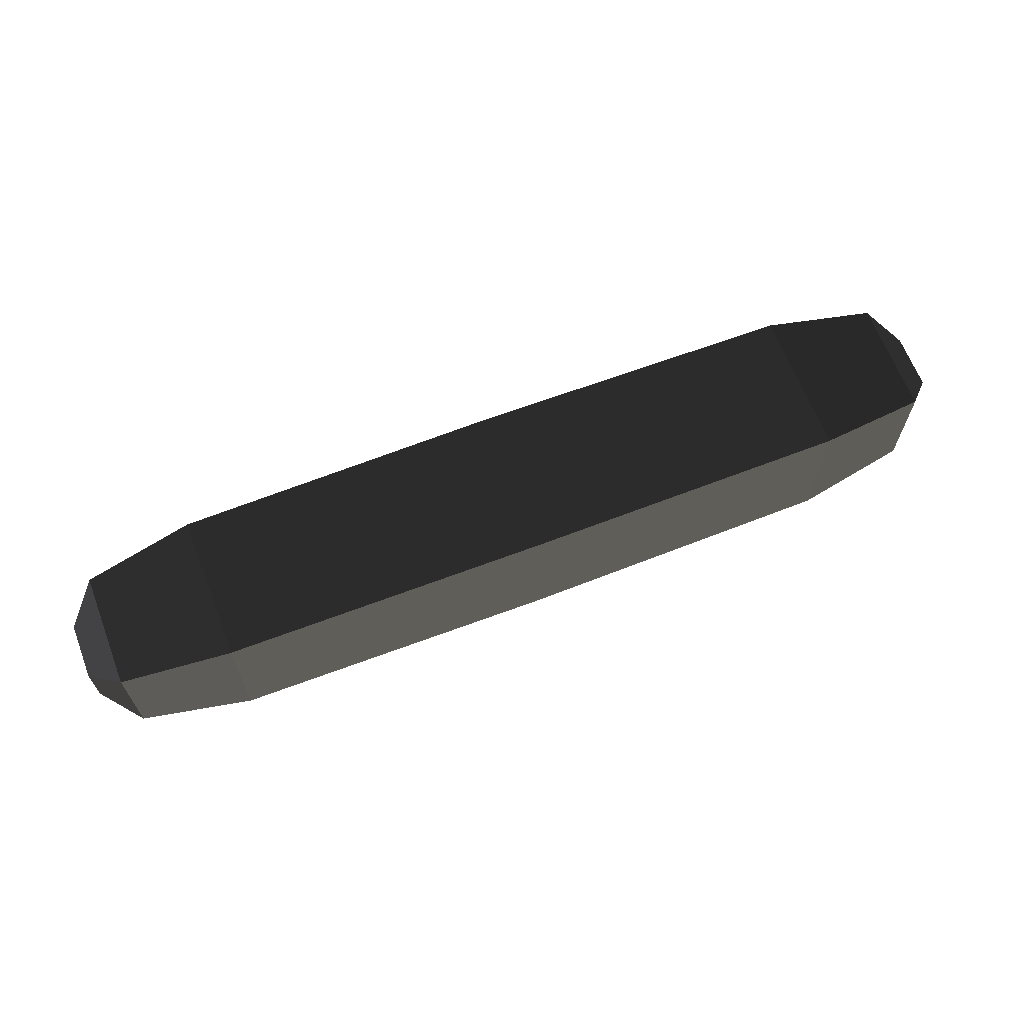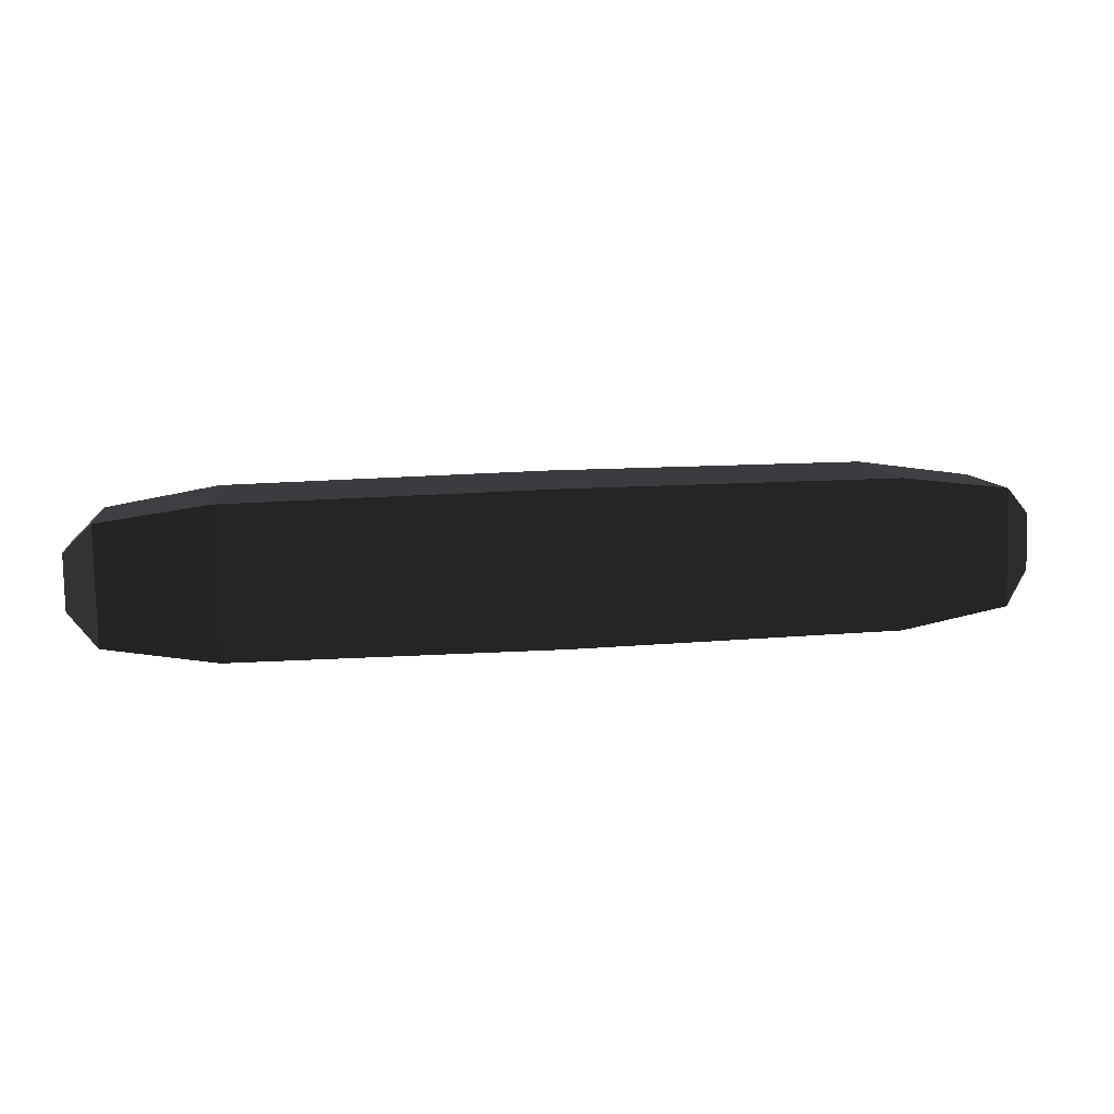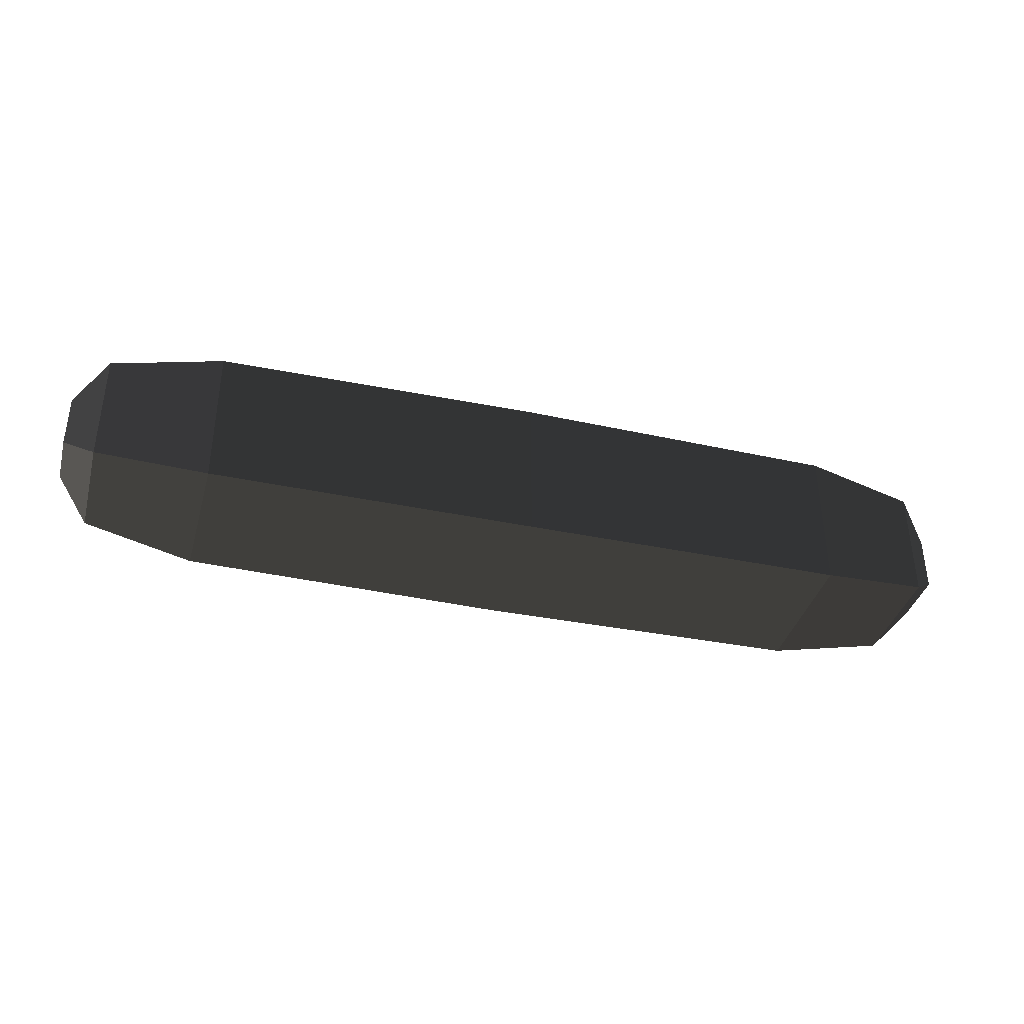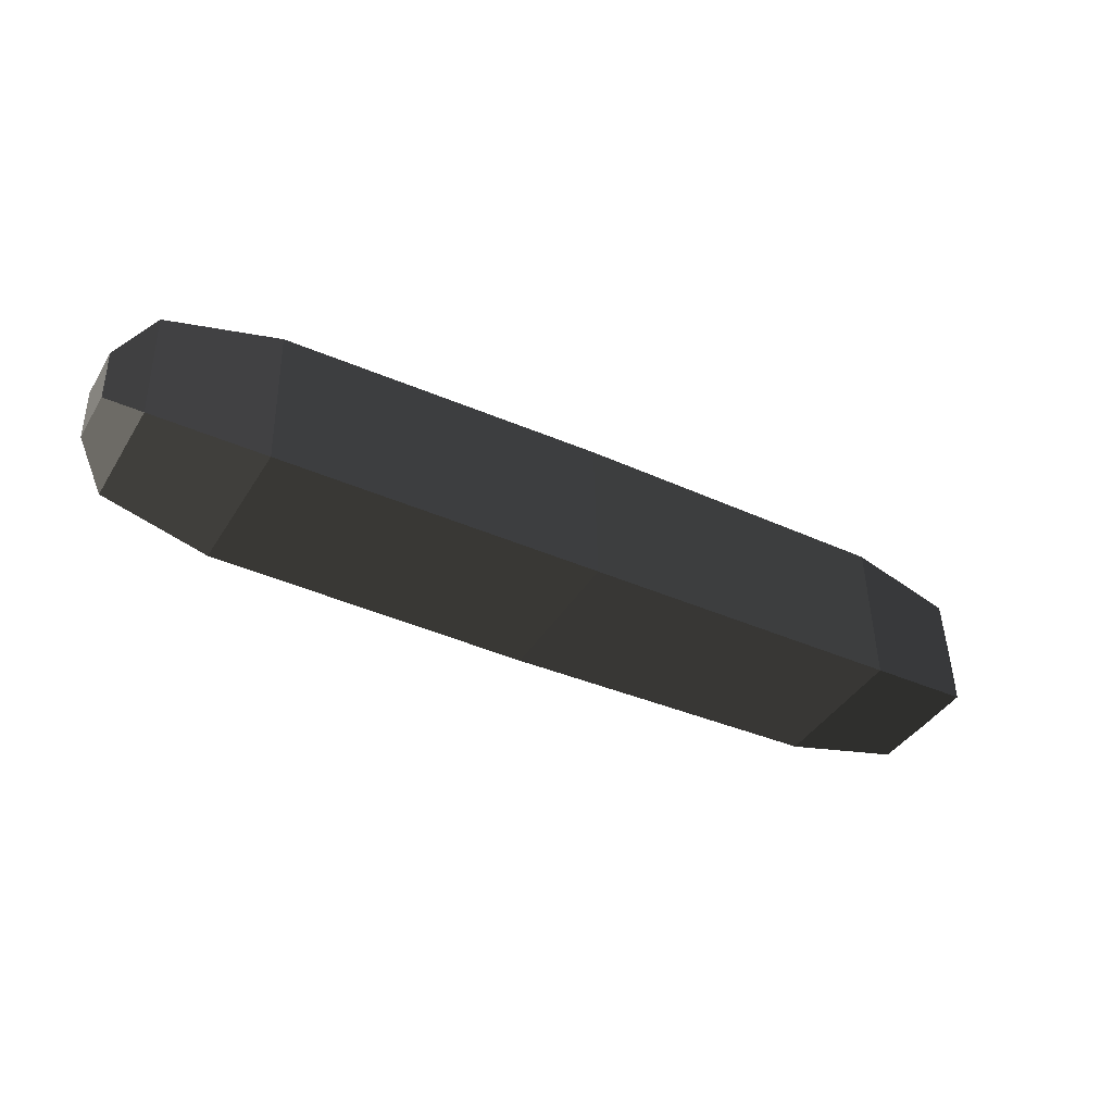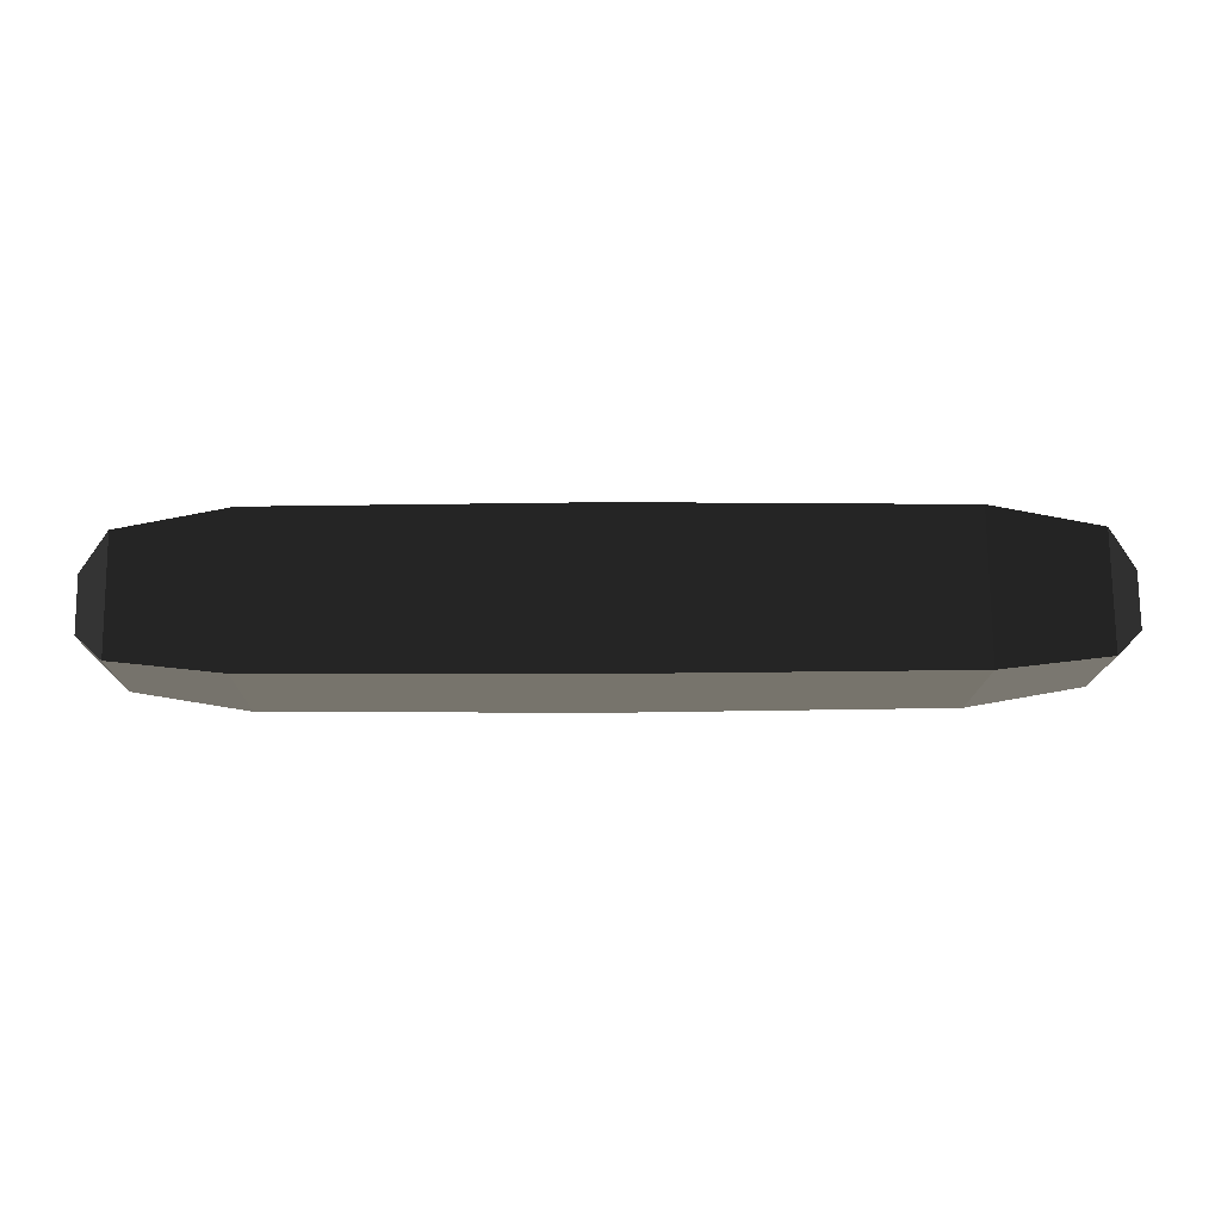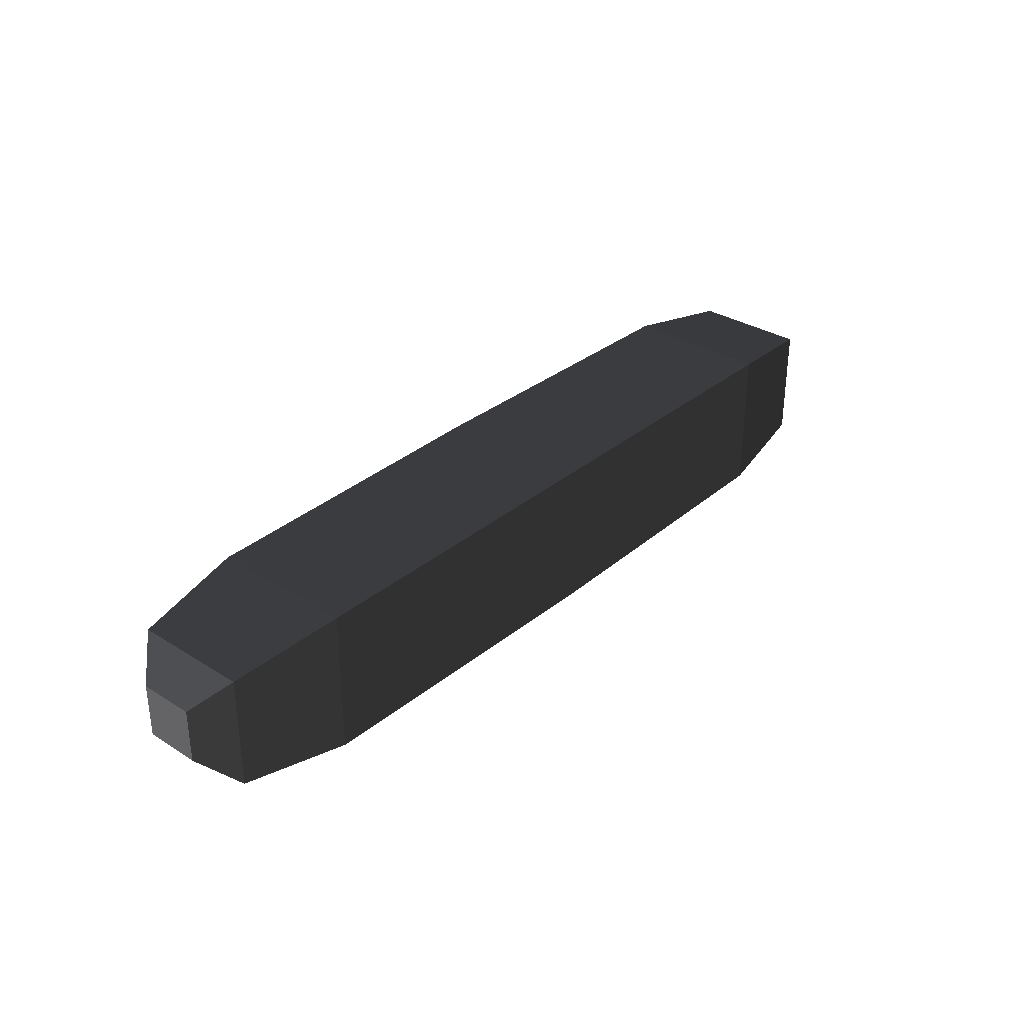
<metadata>
{"format":"obj","ext":"obj","renderer":"f3d","projection":"perspective","resolution":1024,"background":"white","views":[{"elev":65.7,"azim":160.2,"up":"+Z"},{"elev":8.9,"azim":-7.6,"up":"+Y"},{"elev":-38.1,"azim":-13.8,"up":"+Z"},{"elev":-41.4,"azim":-29.3,"up":"+Y"},{"elev":74.8,"azim":179.3,"up":"+Y"},{"elev":32.7,"azim":132.4,"up":"+Z"}]}
</metadata>
<code>
o ../rami/model/upper_right_specula
v 0.1665 -0.006898 0.01086
v 0.1465 -0.0102 0.01367
v 0.1459 0.01667 0.01372
v 0.1661 0.01426 0.0109
v 0.008576 -0.01038 -0.01059
v 0.02869 -0.01278 -0.01341
v 0.0281 0.01409 -0.01336
v 0.008105 0.01079 -0.01055
v 0.002726 -0.00499 -0.005063
v 0.002501 0.005124 -0.005045
v 0.002483 0.005106 0.005072
v 0.002708 -0.005008 0.005054
v 0.1666 -0.006861 -0.01031
v 0.1466 -0.01015 -0.0132
v 0.1719 0.008896 -0.004745
v 0.1721 -0.001219 -0.004762
v 0.1721 -0.001237 0.005355
v 0.1719 0.008878 0.005372
v 0.02805 0.01404 0.01351
v 0.008068 0.01075 0.01062
v 0.02865 -0.01283 0.01346
v 0.008539 -0.01042 0.01058
v 0.1661 0.0143 -0.01027
v 0.146 0.01671 -0.01315
v 0.08698 0.01577 0.01404
v 0.0876 -0.01193 0.01399
v 0.08703 0.01582 -0.01368
v 0.08765 -0.01188 -0.01373
f 1 2 3
f 4 1 3
f 5 6 7
f 7 8 5
f 9 10 11
f 11 12 9
f 13 14 2
f 2 1 13
f 15 16 17
f 17 18 15
f 8 7 19
f 19 20 8
f 21 22 20
f 20 19 21
f 14 13 23
f 23 24 14
f 6 5 22
f 22 21 6
f 24 23 4
f 4 3 24
f 21 19 25
f 25 26 21
f 14 24 27
f 27 28 14
f 6 21 26
f 26 28 6
f 24 3 25
f 25 27 24
f 25 3 2
f 2 26 25
f 27 7 6
f 6 28 27
f 26 2 14
f 14 28 26
f 25 19 7
f 7 27 25
f 5 8 10
f 10 9 5
f 8 20 11
f 11 10 8
f 20 22 12
f 12 11 20
f 22 5 9
f 9 12 22
f 23 13 16
f 16 15 23
f 13 1 17
f 17 16 13
f 1 4 18
f 17 1 18
f 4 23 15
f 15 18 4

</code>
